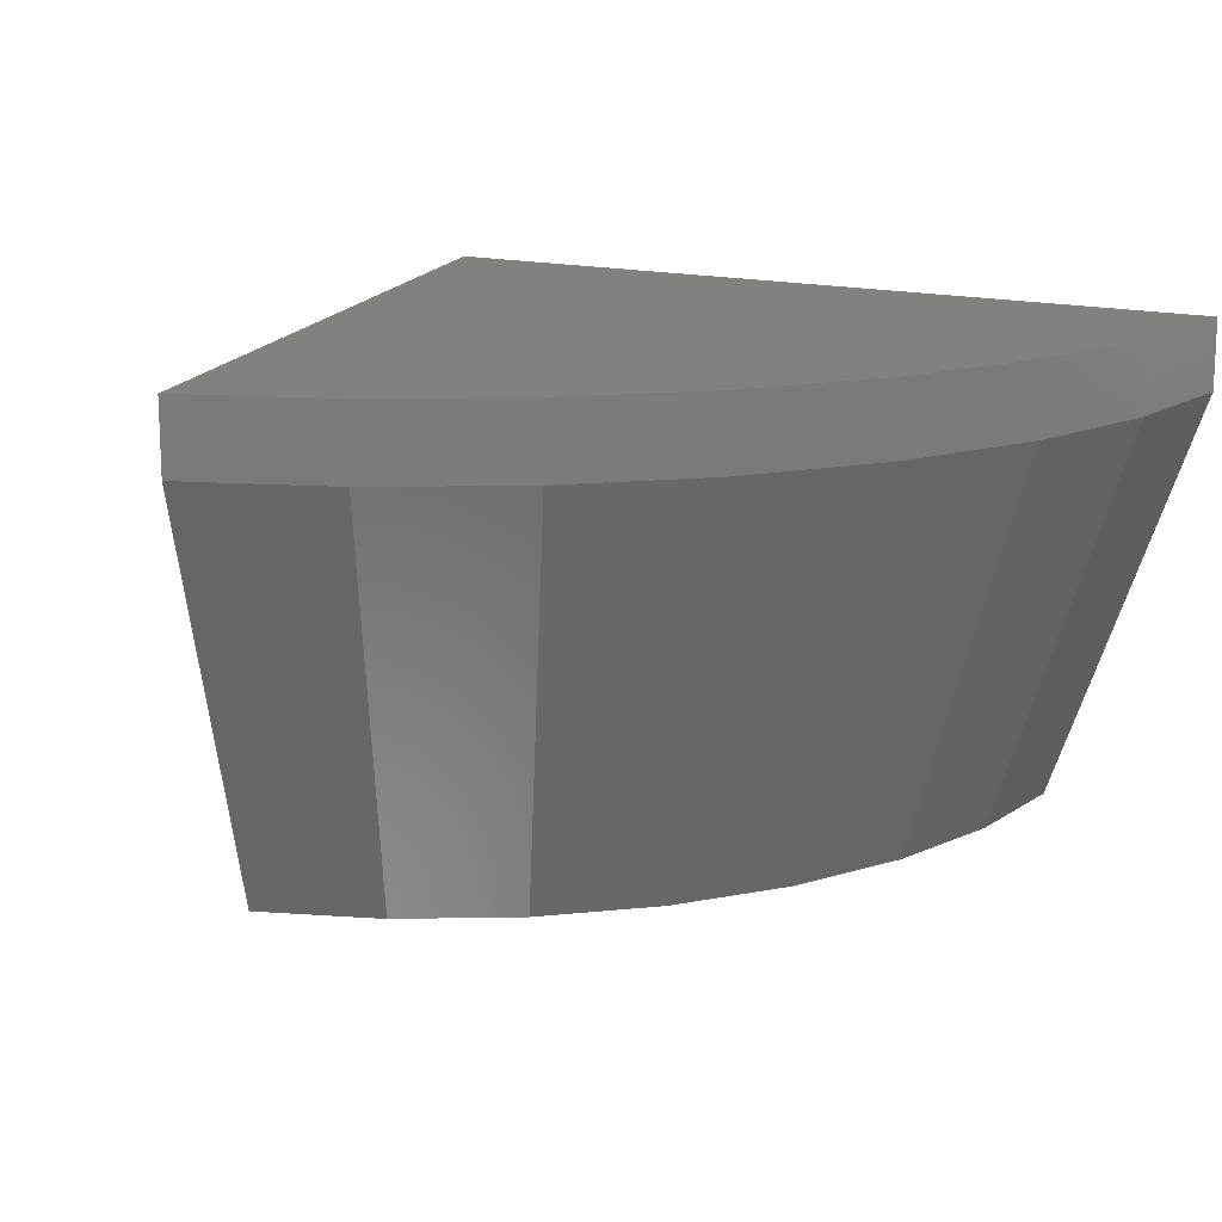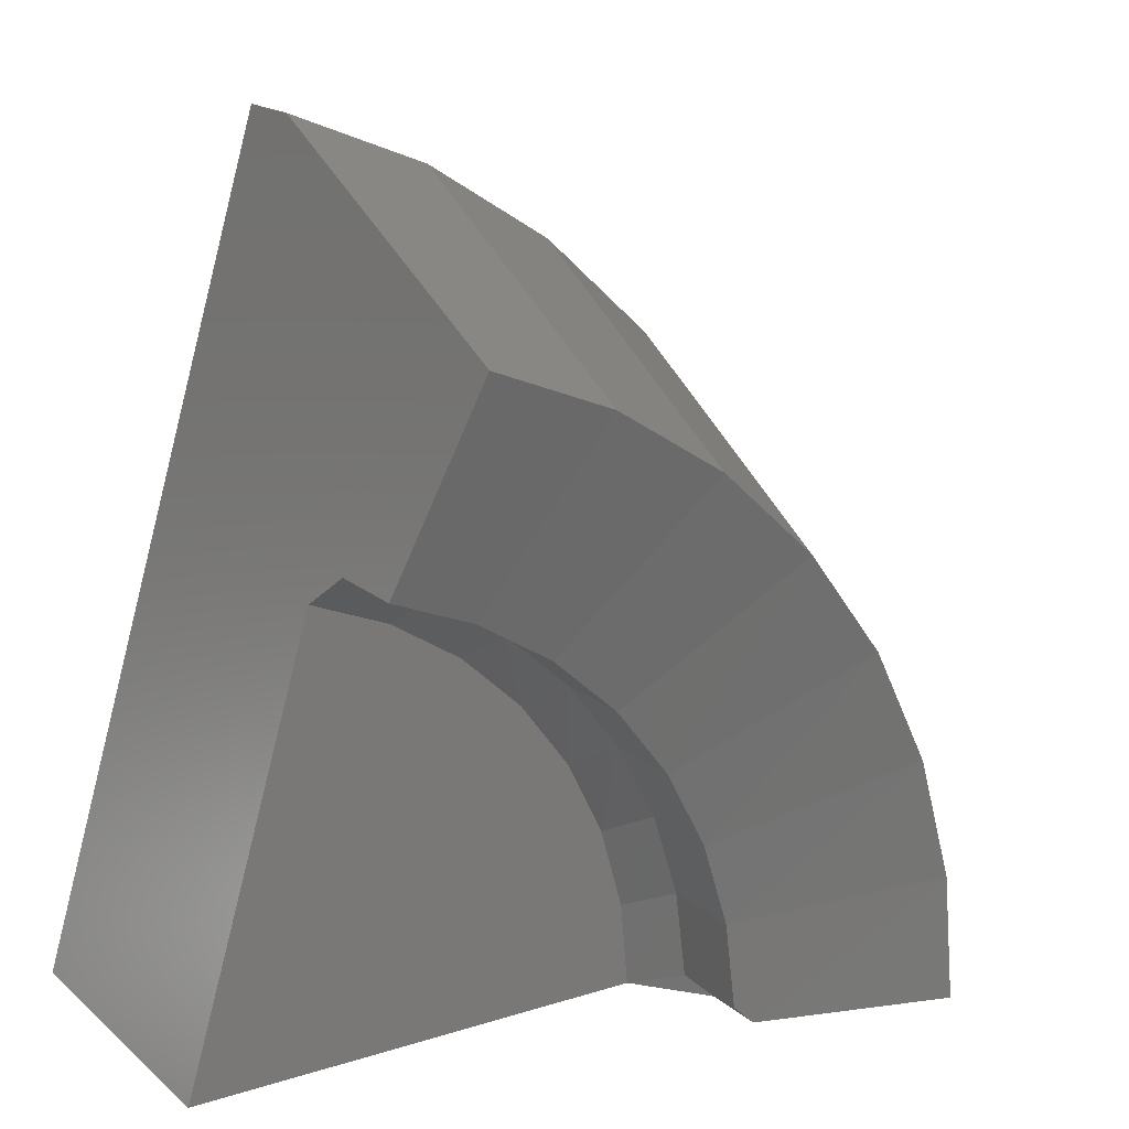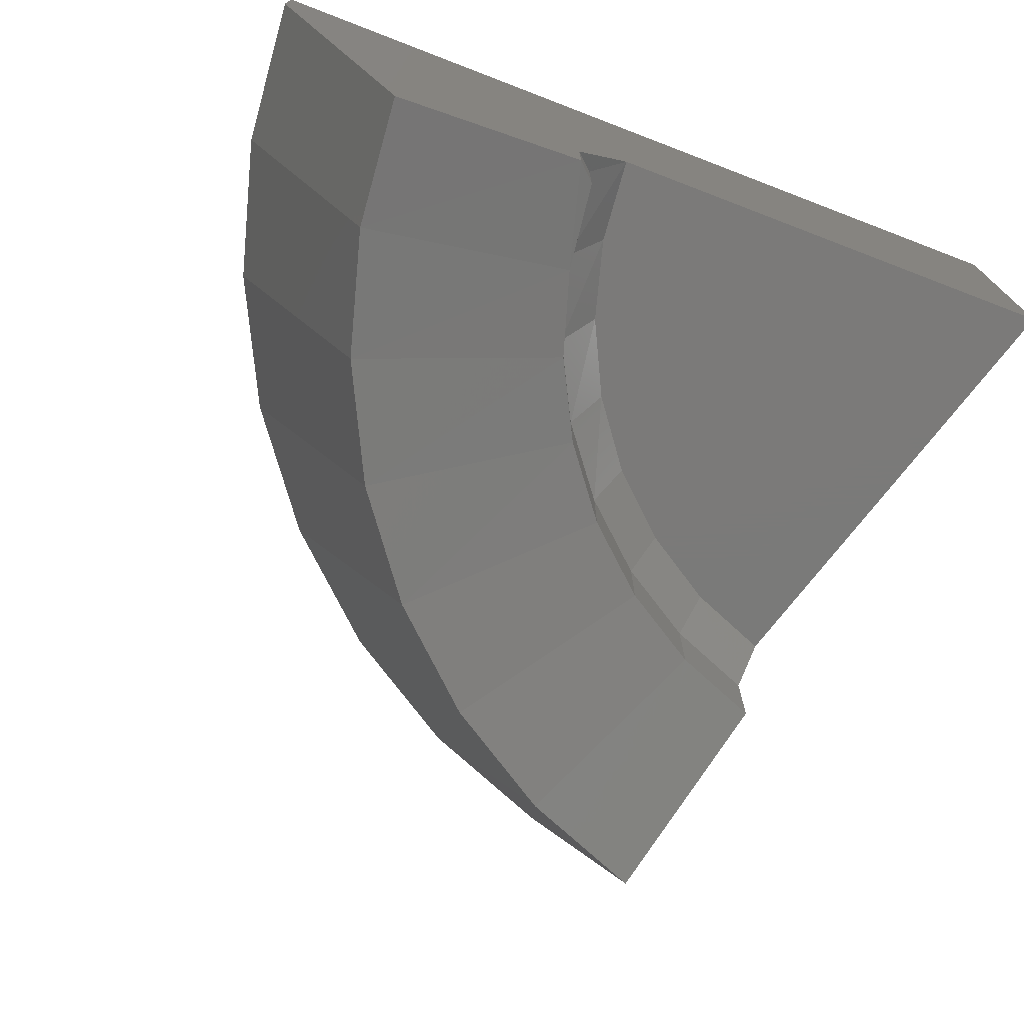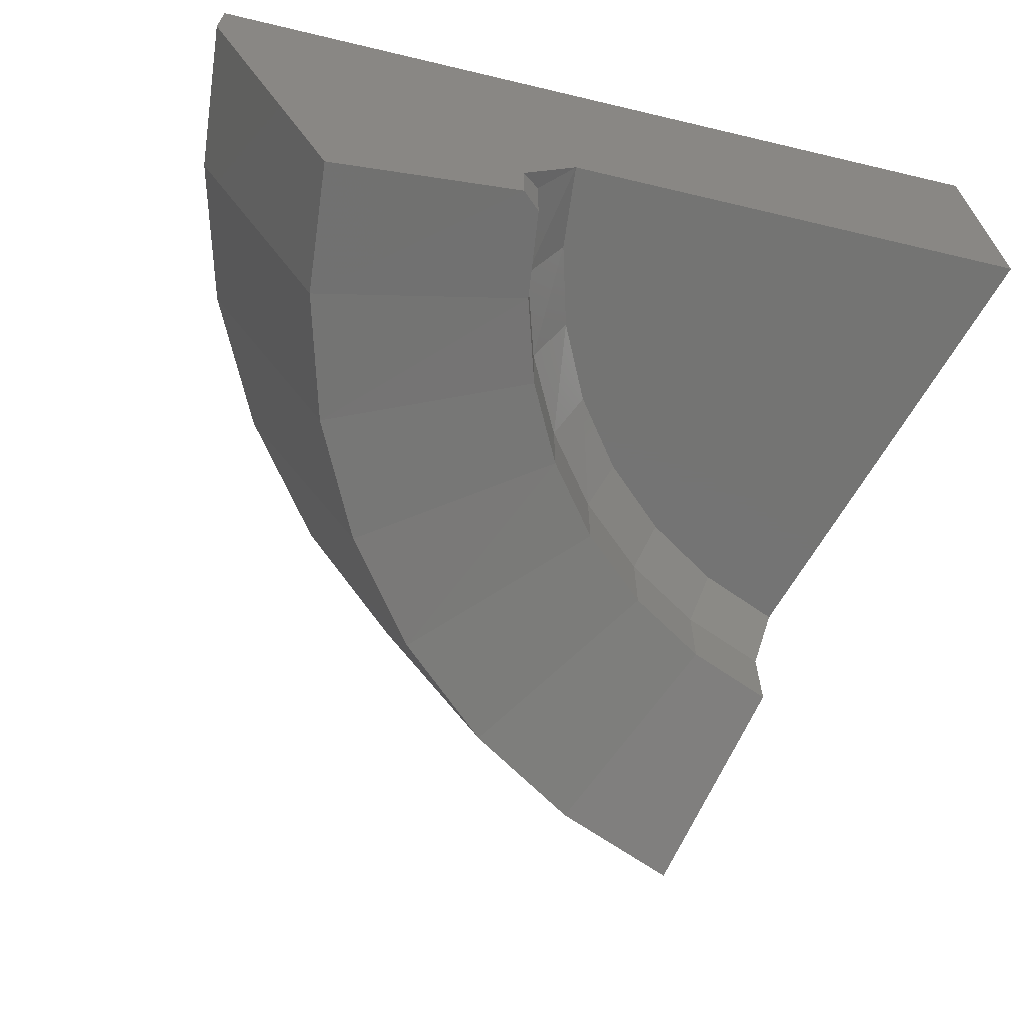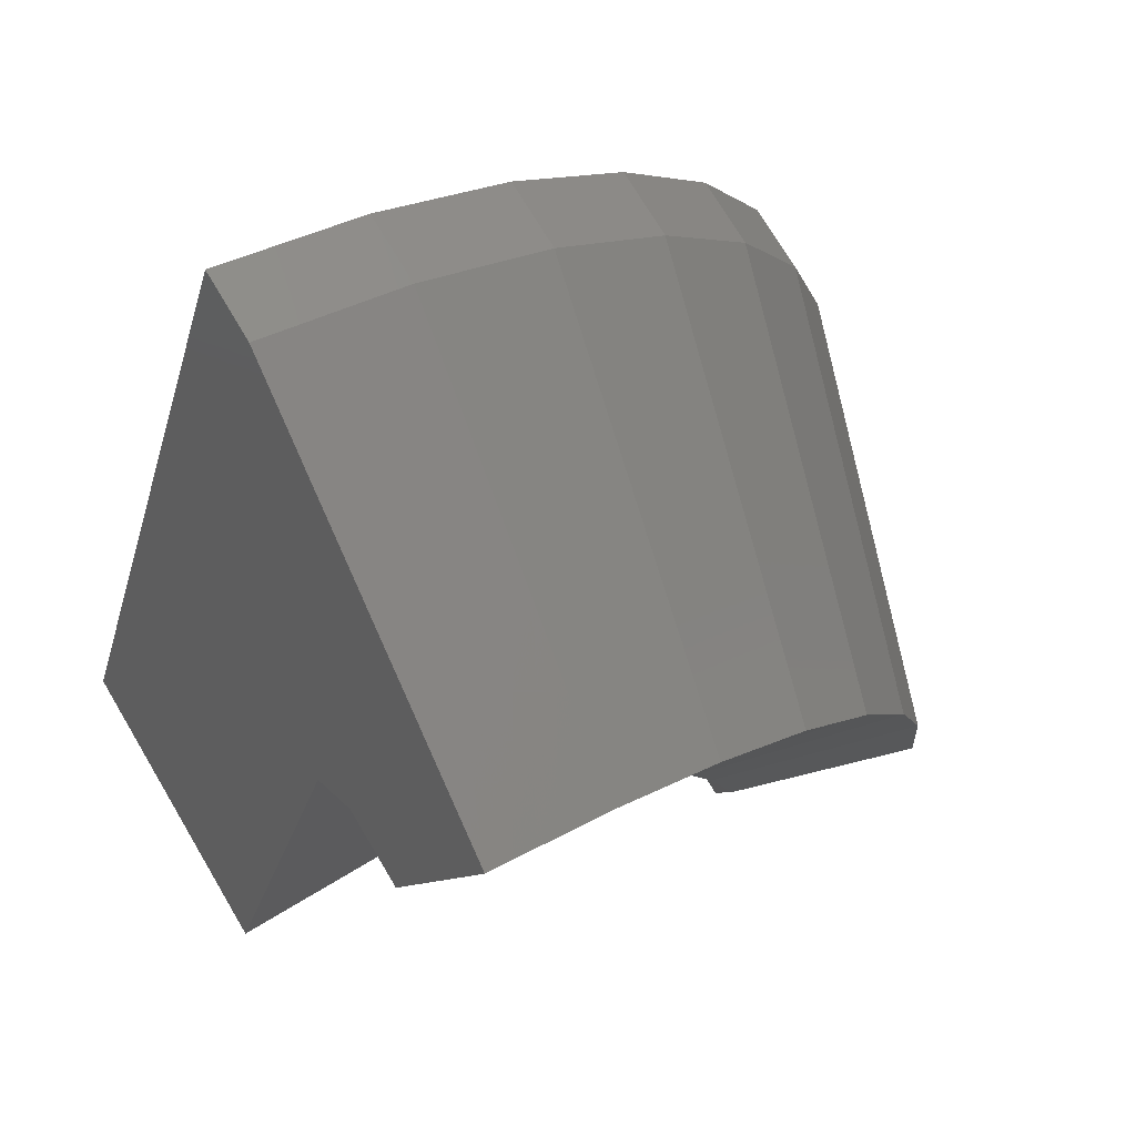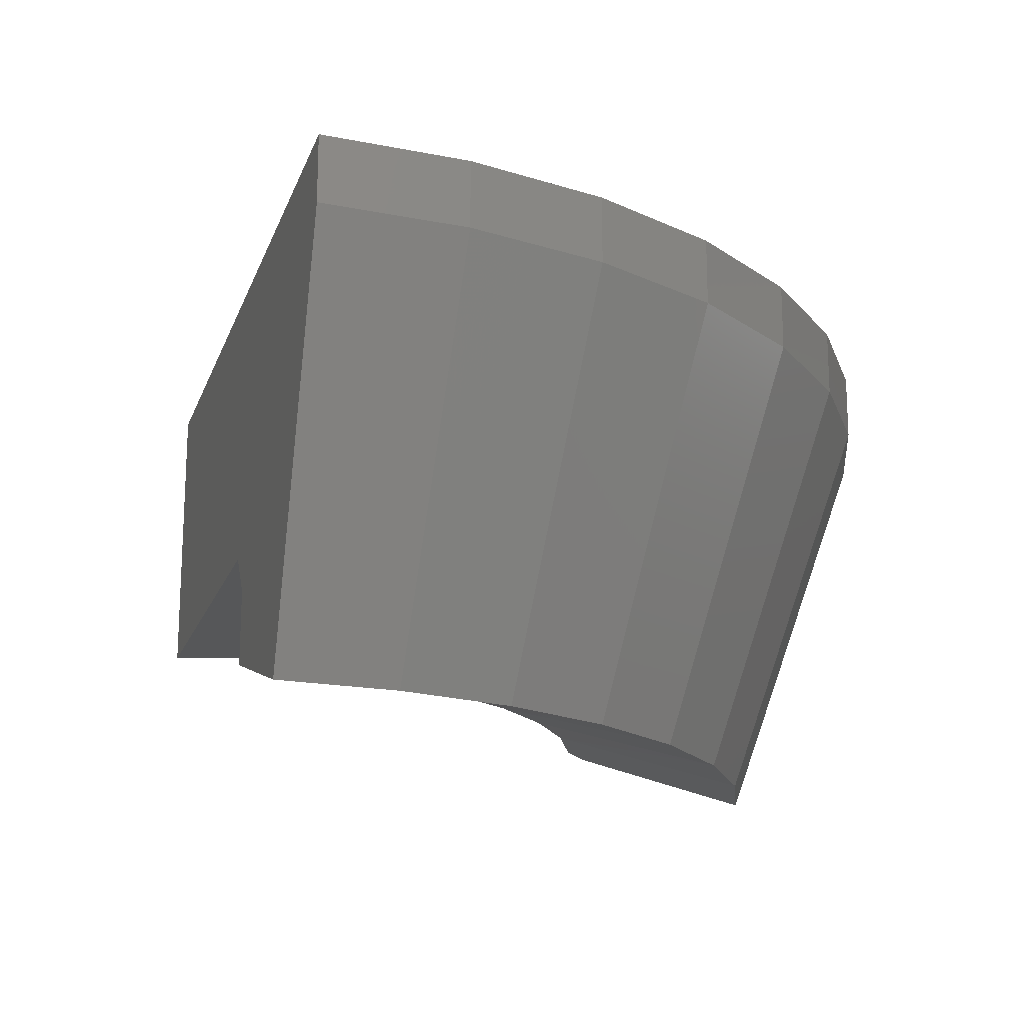
<metadata>
{"format":"stl","ext":"stl","renderer":"f3d","projection":"perspective","resolution":1024,"background":"white","views":[{"elev":15.1,"azim":30.3,"up":"+Y"},{"elev":17.4,"azim":-32.1,"up":"+Z"},{"elev":-73.4,"azim":159.0,"up":"+Y"},{"elev":-66.3,"azim":166.6,"up":"+Y"},{"elev":73.2,"azim":-30.8,"up":"+Z"},{"elev":-17.7,"azim":0.4,"up":"+Y"}]}
</metadata>
<code>
# stl→obj: 60 verts, 116 faces
v -0.75 -0.1172 0
v 0.05526 -0.1172 0
v 0.04181 -0.1172 0.1466
v 0.001905 -0.1172 0.2882
v -0.06312 -0.1172 0.4203
v -0.1511 -0.1172 0.5383
v -0.2591 -0.1172 0.6383
v -0.3835 -0.1172 0.717
v -0.5201 -0.1172 0.7717
v 0.1502 -0.2359 0
v 0.1179 -0.1961 0.03123
v 0.09864 -0.1961 0.1843
v 0.05262 -0.1961 0.3316
v -0.01872 -0.1961 0.4684
v -0.1132 -0.1961 0.5904
v -0.2277 -0.1961 0.6938
v -0.3587 -0.1961 0.7753
v -0.5021 -0.1961 0.8323
v -0.75 0.4354 0
v 0.4816 0.4354 0
v 0.75 0.4354 0
v 0.75 0.3091 0
v 0.1502 -0.3479 0
v 0.4816 -0.4488 0
v 0.461 -0.4488 0.2242
v 0.09864 -0.3382 0.1843
v 0.1179 -0.3382 0.03123
v 0.166 -0.4488 0.8233
v -0.01872 -0.3382 0.4684
v 0.3005 -0.4488 0.6428
v 0.05262 -0.3382 0.3316
v 0.4 -0.4488 0.4409
v -0.1132 -0.3382 0.5904
v 0.0008121 -0.4488 0.9763
v -0.2277 -0.3382 0.6938
v -0.1894 -0.4488 1.097
v -0.3587 -0.3382 0.7753
v -0.3984 -0.4488 1.18
v -0.5021 -0.3382 0.8323
v -0.3984 0.4354 1.18
v -0.1894 0.4354 1.097
v 0.0008121 0.4354 0.9763
v 0.166 0.4354 0.8233
v 0.3005 0.4354 0.6428
v 0.4 0.4354 0.4409
v 0.461 0.4354 0.2242
v -0.3218 0.3091 1.438
v -0.3218 0.4354 1.438
v 0.3656 0.4354 1.003
v 0.1645 0.4354 1.189
v -0.06725 0.4354 1.336
v 0.6506 0.4354 0.5369
v 0.5295 0.4354 0.7829
v 0.7249 0.4354 0.273
v -0.06725 0.3091 1.336
v 0.1645 0.3091 1.189
v 0.3656 0.3091 1.003
v 0.5295 0.3091 0.7829
v 0.6506 0.3091 0.5369
v 0.7249 0.3091 0.273
f 1 2 3
f 1 3 4
f 1 4 5
f 1 5 6
f 1 6 7
f 1 7 8
f 1 8 9
f 10 11 2
f 2 11 12
f 2 12 3
f 3 12 13
f 3 13 4
f 4 13 14
f 4 14 5
f 5 14 15
f 5 15 6
f 6 15 16
f 6 16 7
f 7 16 17
f 7 17 8
f 8 17 18
f 8 18 9
f 1 19 20
f 1 20 21
f 1 21 22
f 1 22 2
f 23 10 24
f 24 10 2
f 24 2 22
f 23 24 25
f 23 25 26
f 23 26 27
f 28 29 30
f 30 29 31
f 30 31 32
f 32 31 26
f 32 26 25
f 29 28 33
f 33 28 34
f 33 34 35
f 35 34 36
f 35 36 37
f 37 36 38
f 37 38 39
f 15 35 16
f 16 35 37
f 16 37 17
f 17 37 39
f 17 39 18
f 35 15 33
f 33 15 14
f 33 14 29
f 29 14 13
f 29 13 31
f 31 13 12
f 31 12 26
f 26 12 11
f 26 11 27
f 19 40 41
f 19 41 42
f 19 42 43
f 19 43 44
f 19 44 45
f 19 45 46
f 19 46 20
f 27 11 23
f 23 11 10
f 1 9 47
f 1 47 48
f 1 48 40
f 1 40 19
f 47 9 38
f 38 9 18
f 38 18 39
f 42 41 49
f 49 41 40
f 49 40 50
f 50 40 48
f 50 48 51
f 45 44 52
f 52 44 43
f 52 43 53
f 53 43 42
f 53 42 49
f 52 54 45
f 45 54 46
f 54 21 46
f 46 21 20
f 48 47 51
f 51 47 55
f 51 55 50
f 50 55 56
f 50 56 49
f 49 56 57
f 49 57 53
f 53 57 58
f 53 58 52
f 52 58 59
f 52 59 54
f 54 59 60
f 54 60 21
f 21 60 22
f 47 38 55
f 55 38 36
f 55 36 56
f 56 36 34
f 56 34 57
f 57 34 28
f 57 28 58
f 58 28 30
f 58 30 59
f 59 30 32
f 59 32 60
f 60 32 25
f 60 25 22
f 22 25 24

</code>
